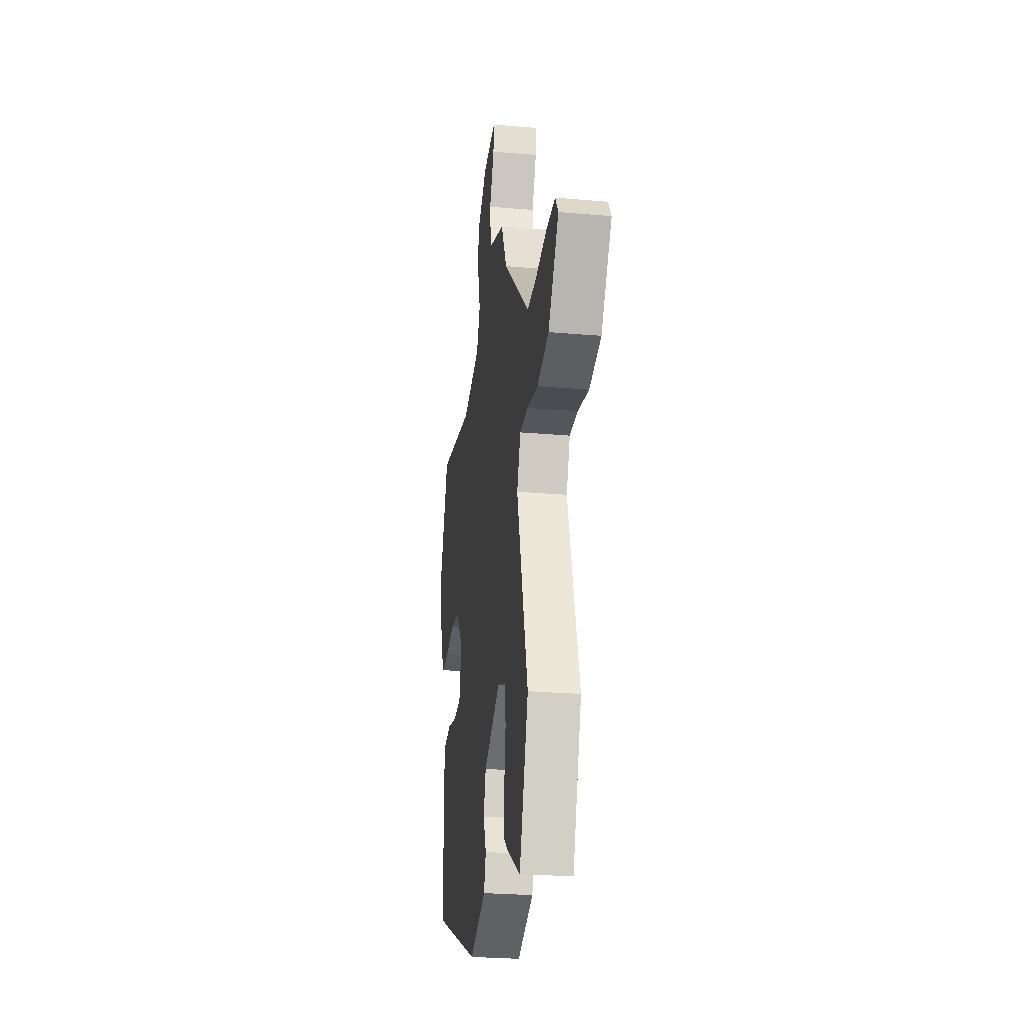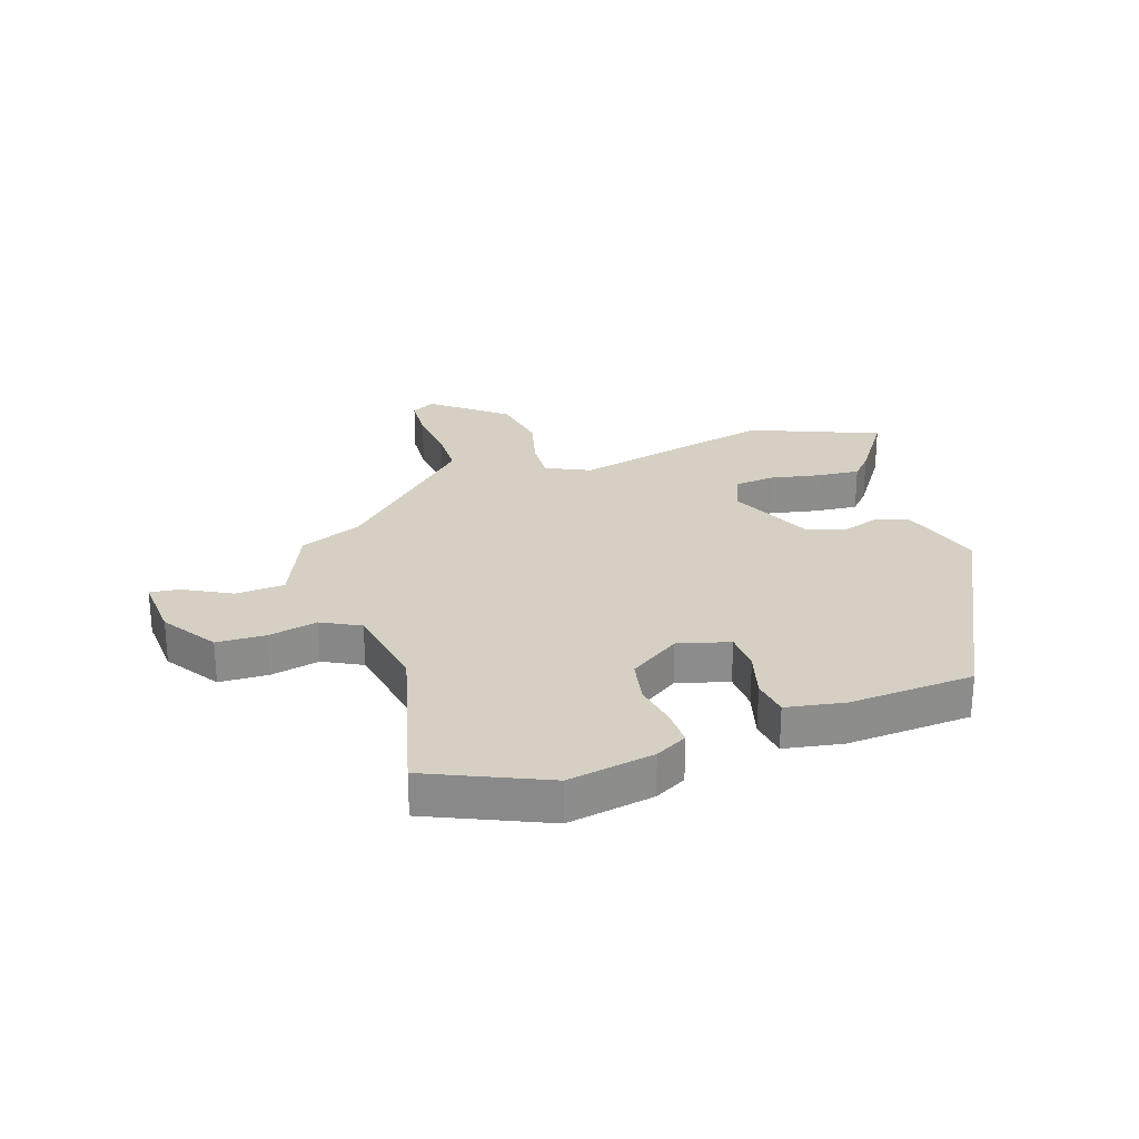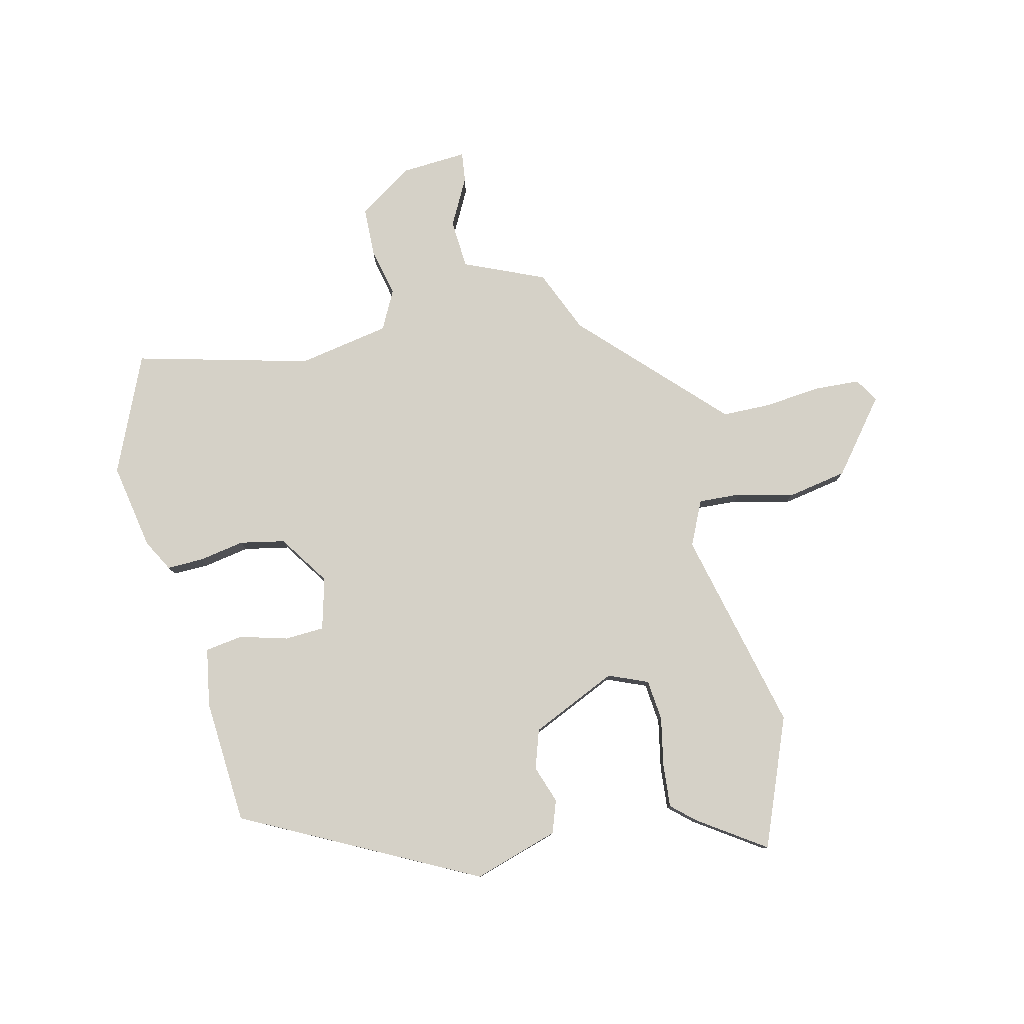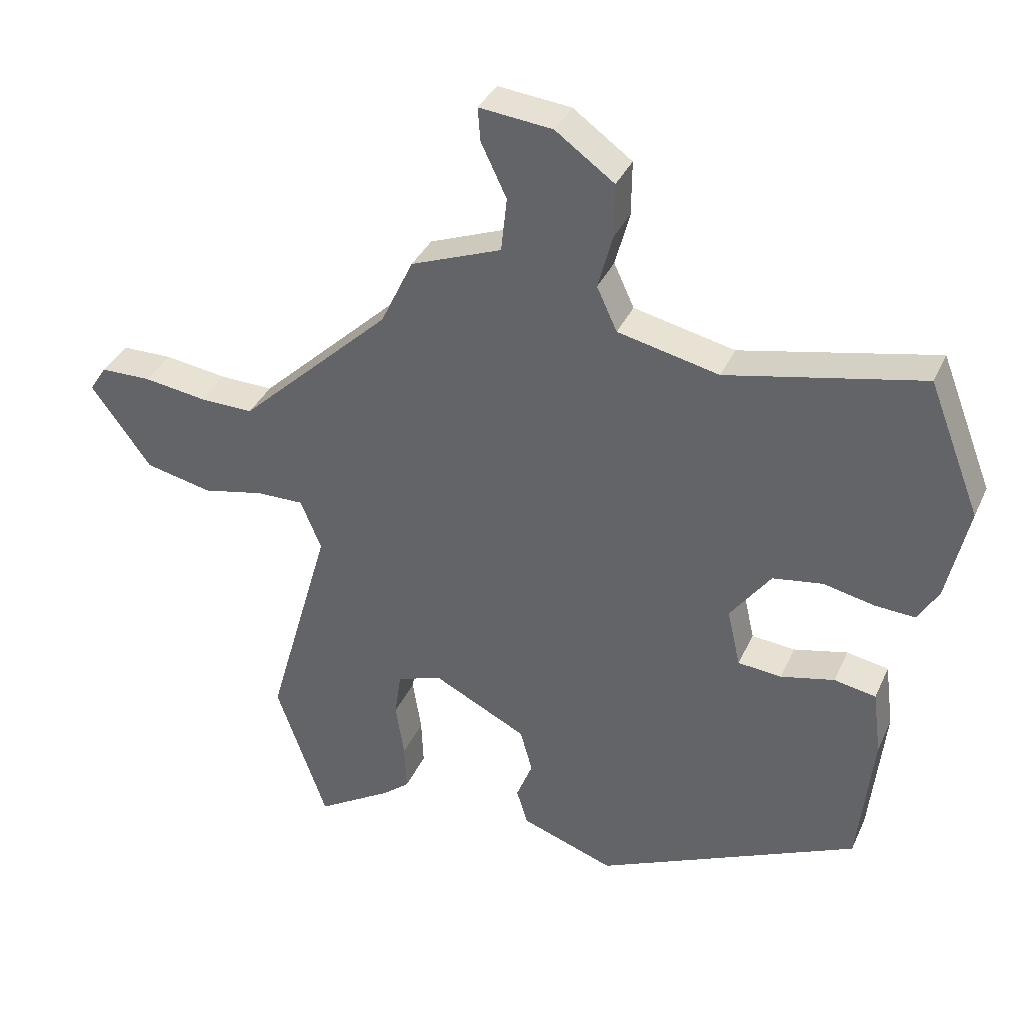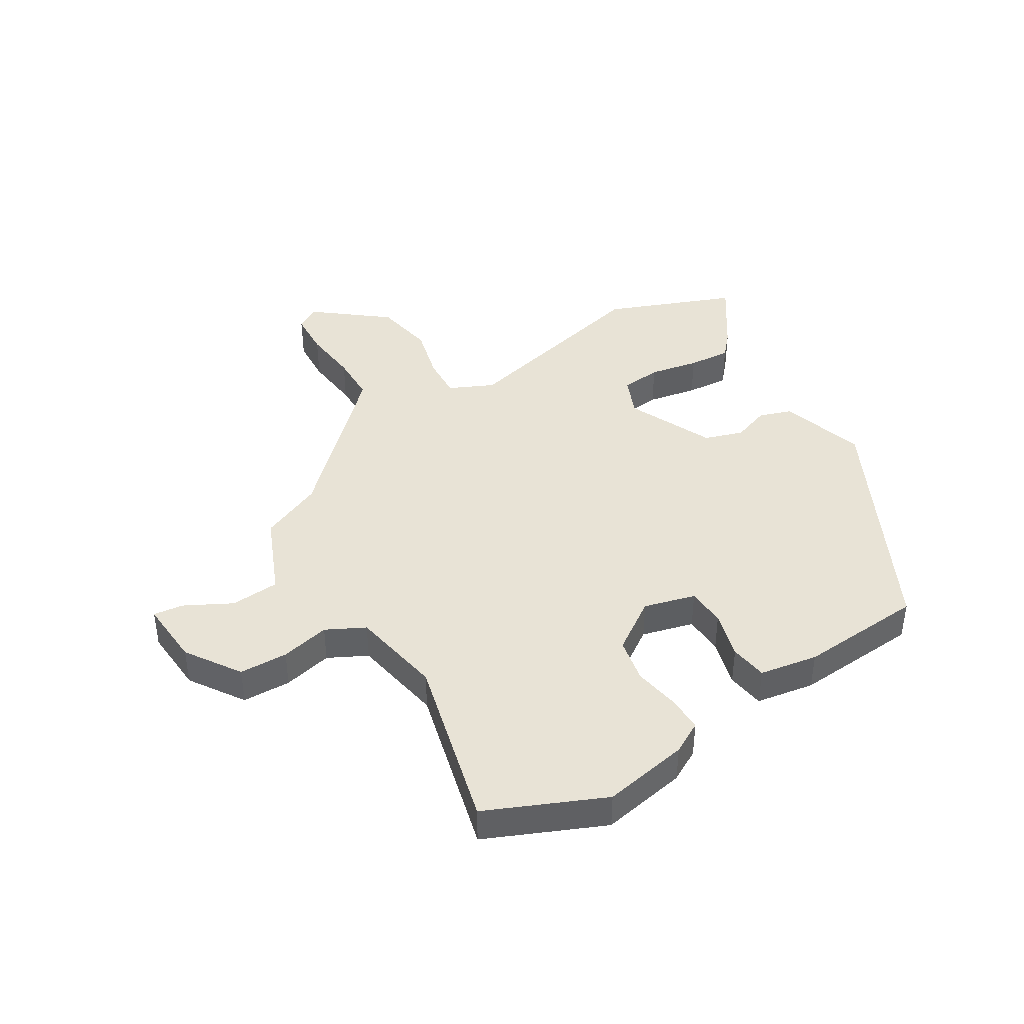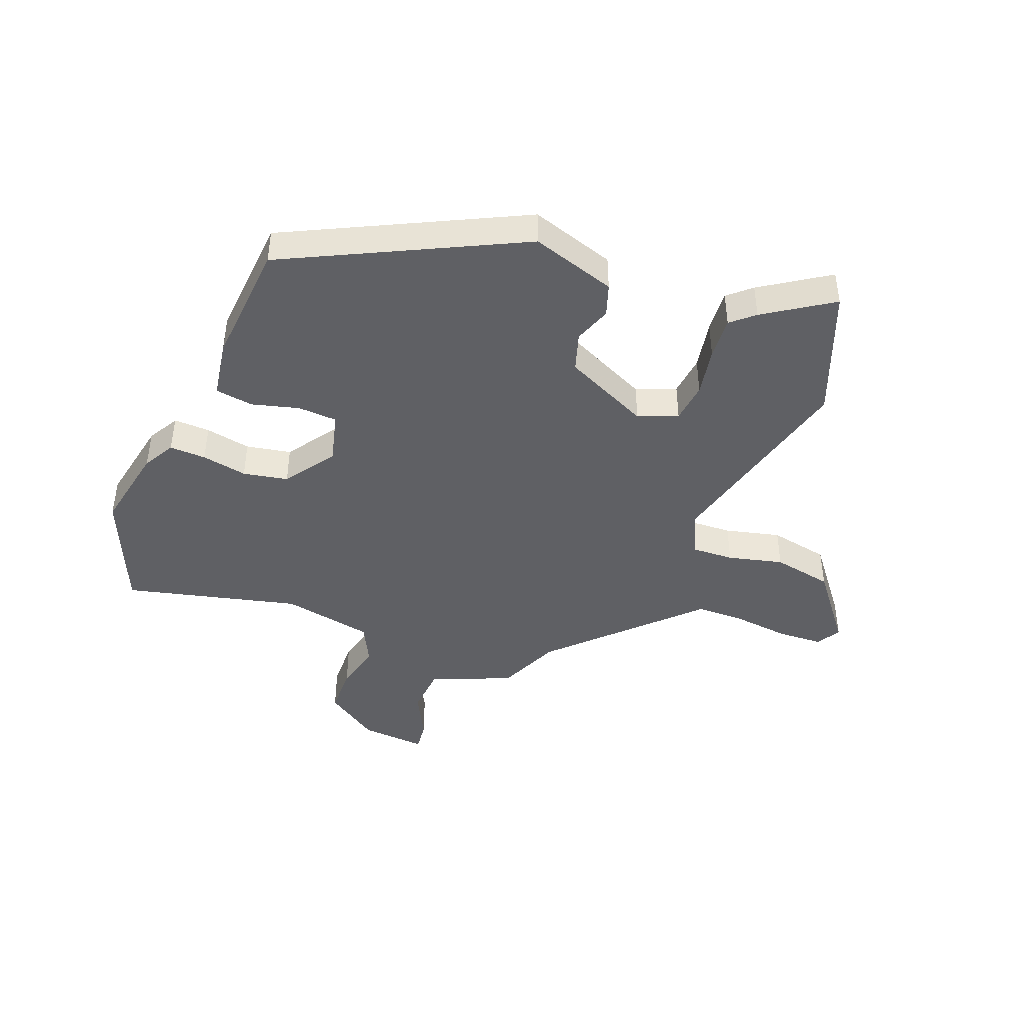
<metadata>
{"format":"obj","ext":"obj","renderer":"f3d","projection":"perspective","resolution":1024,"background":"white","views":[{"elev":-27.1,"azim":-97.7,"up":"+Z"},{"elev":26.0,"azim":74.1,"up":"+Y"},{"elev":79.5,"azim":169.1,"up":"+Y"},{"elev":35.9,"azim":22.1,"up":"+Z"},{"elev":41.9,"azim":60.9,"up":"+Y"},{"elev":-43.6,"azim":160.6,"up":"+Y"}]}
</metadata>
<code>
v -0.472 0.07 -0.579
v -0.55 0.07 -0.357
v -0.452 0.07 -0.014
v -0.484 0.07 0.063
v -0.556 0.07 0.062
v -0.651 0.07 0.042
v -0.753 0.07 0.065
v -0.845 0.07 0.191
v -0.819 0.07 0.231
v -0.741 0.07 0.232
v -0.645 0.07 0.218
v -0.563 0.07 0.216
v -0.527 0.07 0.25
v -0.33 0.07 0.436
v -0.28 0.07 0.541
v -0.141 0.07 0.594
v -0.132 0.07 0.677
v -0.171 0.07 0.759
v -0.175 0.07 0.81
v -0.063 0.07 0.798
v 0.027 0.07 0.733
v 0.026 0.07 0.65
v 0.004 0.07 0.567
v 0.035 0.07 0.5
v 0.19 0.07 0.465
v 0.489 0.07 0.528
v 0.568 0.07 0.325
v 0.535 0.07 0.179
v 0.503 0.07 0.126
v 0.441 0.07 0.13
v 0.364 0.07 0.147
v 0.287 0.07 0.135
v 0.225 0.07 0.051
v 0.245 0.07 -0.038
v 0.312 0.07 -0.044
v 0.394 0.07 -0.025
v 0.458 0.07 -0.037
v 0.471 0.07 -0.137
v 0.448 0.07 -0.349
v 0.045 0.07 -0.532
v -0.098 0.07 -0.481
v -0.115 0.07 -0.425
v -0.09 0.07 -0.362
v -0.109 0.07 -0.295
v -0.253 0.07 -0.222
v -0.321 0.07 -0.247
v -0.331 0.07 -0.316
v -0.318 0.07 -0.401
v -0.315 0.07 -0.474
v -0.355 0.07 -0.507
v -0.472 0 -0.579
v -0.55 0 -0.357
v -0.452 0 -0.014
v -0.484 0 0.063
v -0.556 0 0.062
v -0.651 0 0.042
v -0.753 0 0.065
v -0.845 0 0.191
v -0.819 0 0.231
v -0.741 0 0.232
v -0.645 0 0.218
v -0.563 0 0.216
v -0.527 0 0.25
v -0.33 0 0.436
v -0.28 0 0.541
v -0.141 0 0.594
v -0.132 0 0.677
v -0.171 0 0.759
v -0.175 0 0.81
v -0.063 0 0.798
v 0.027 0 0.733
v 0.026 0 0.65
v 0.004 0 0.567
v 0.035 0 0.5
v 0.19 0 0.465
v 0.489 0 0.528
v 0.568 0 0.325
v 0.535 0 0.179
v 0.503 0 0.126
v 0.441 0 0.13
v 0.364 0 0.147
v 0.287 0 0.135
v 0.225 0 0.051
v 0.245 0 -0.038
v 0.312 0 -0.044
v 0.394 0 -0.025
v 0.458 0 -0.037
v 0.471 0 -0.137
v 0.448 0 -0.349
v 0.045 0 -0.532
v -0.098 0 -0.481
v -0.115 0 -0.425
v -0.09 0 -0.362
v -0.109 0 -0.295
v -0.253 0 -0.222
v -0.321 0 -0.247
v -0.331 0 -0.316
v -0.318 0 -0.401
v -0.315 0 -0.474
v -0.355 0 -0.507
f 47 48 49 50
f 47 50 1 2
f 46 47 2 3
f 45 46 3 4
f 44 45 4
f 40 41 42 43
f 40 43 44
f 39 40 44
f 38 39 44 4
f 35 36 37 38
f 34 35 38
f 28 29 30 31
f 28 31 32
f 25 26 27 28
f 24 25 28 32
f 20 21 22 23
f 18 19 20 23
f 17 18 23 24
f 16 17 24 32
f 14 15 16 32
f 12 13 14 32
f 8 9 10 11
f 5 6 7 8
f 4 5 8 11
f 34 38 4 11
f 11 12 32 33
f 11 33 34
f 100 99 98 97
f 52 51 100 97
f 53 52 97 96
f 54 53 96 95
f 54 95 94
f 93 92 91 90
f 94 93 90
f 94 90 89
f 54 94 89 88
f 88 87 86 85
f 88 85 84
f 81 80 79 78
f 82 81 78
f 78 77 76 75
f 82 78 75 74
f 73 72 71 70
f 73 70 69 68
f 74 73 68 67
f 82 74 67 66
f 82 66 65 64
f 82 64 63 62
f 61 60 59 58
f 58 57 56 55
f 61 58 55 54
f 61 54 88 84
f 83 82 62 61
f 84 83 61
f 1 51 52 2
f 2 52 53 3
f 3 53 54 4
f 4 54 55 5
f 5 55 56 6
f 6 56 57 7
f 7 57 58 8
f 8 58 59 9
f 9 59 60 10
f 10 60 61 11
f 11 61 62 12
f 12 62 63 13
f 13 63 64 14
f 14 64 65 15
f 15 65 66 16
f 16 66 67 17
f 17 67 68 18
f 18 68 69 19
f 19 69 70 20
f 20 70 71 21
f 21 71 72 22
f 22 72 73 23
f 23 73 74 24
f 24 74 75 25
f 25 75 76 26
f 26 76 77 27
f 27 77 78 28
f 28 78 79 29
f 29 79 80 30
f 30 80 81 31
f 31 81 82 32
f 32 82 83 33
f 33 83 84 34
f 34 84 85 35
f 35 85 86 36
f 36 86 87 37
f 37 87 88 38
f 38 88 89 39
f 39 89 90 40
f 40 90 91 41
f 41 91 92 42
f 42 92 93 43
f 43 93 94 44
f 44 94 95 45
f 45 95 96 46
f 46 96 97 47
f 47 97 98 48
f 48 98 99 49
f 49 99 100 50
f 50 100 51 1

</code>
